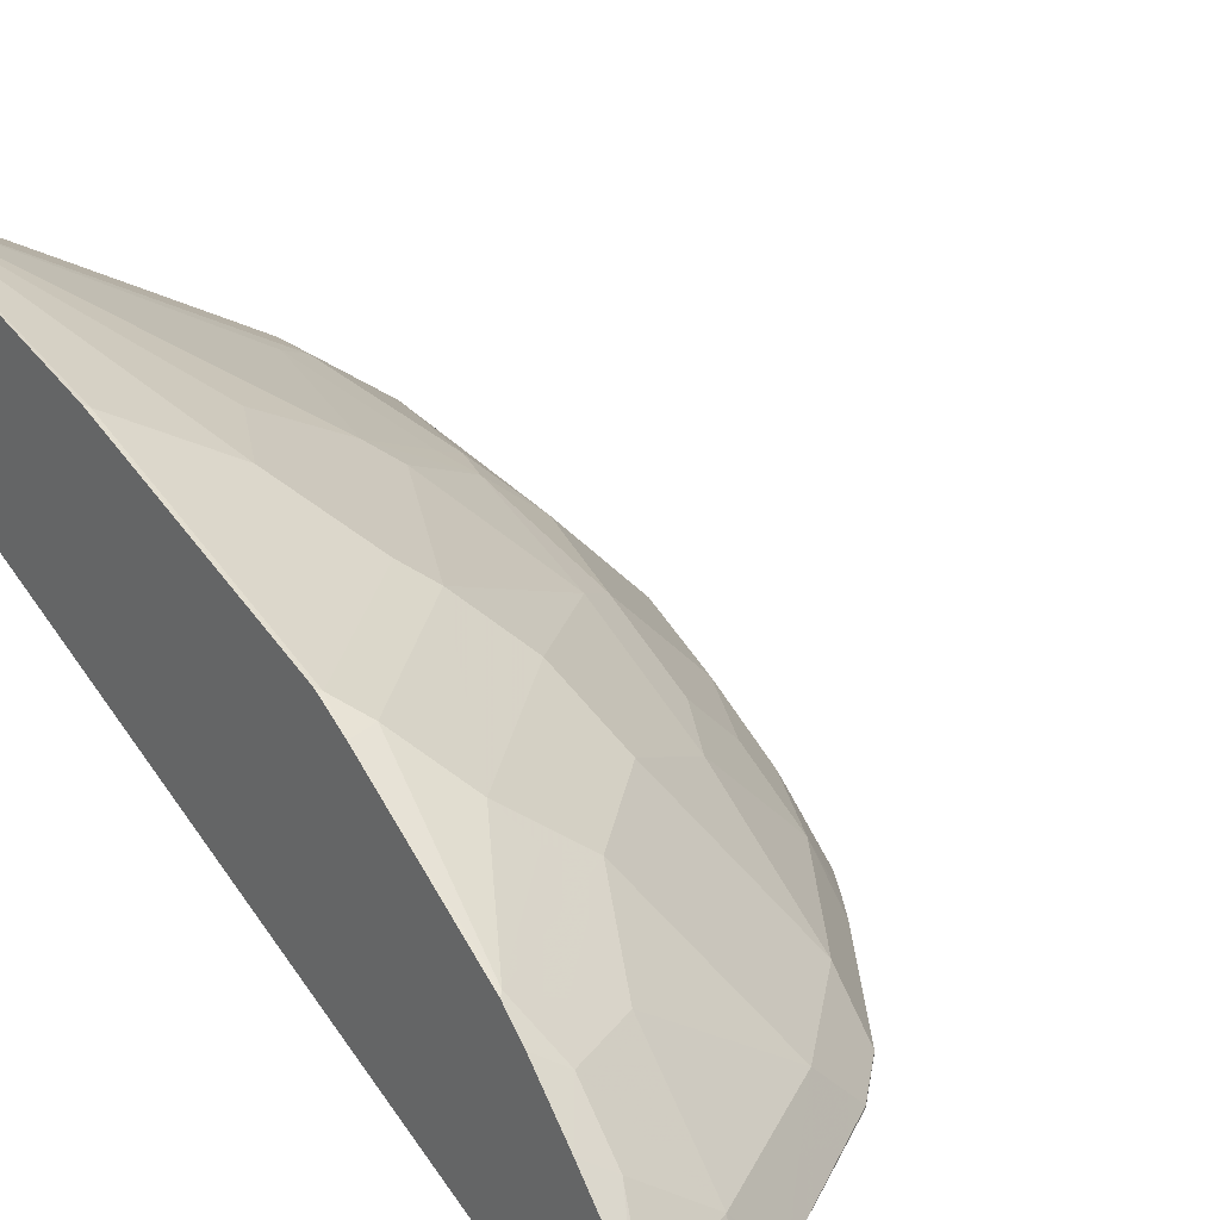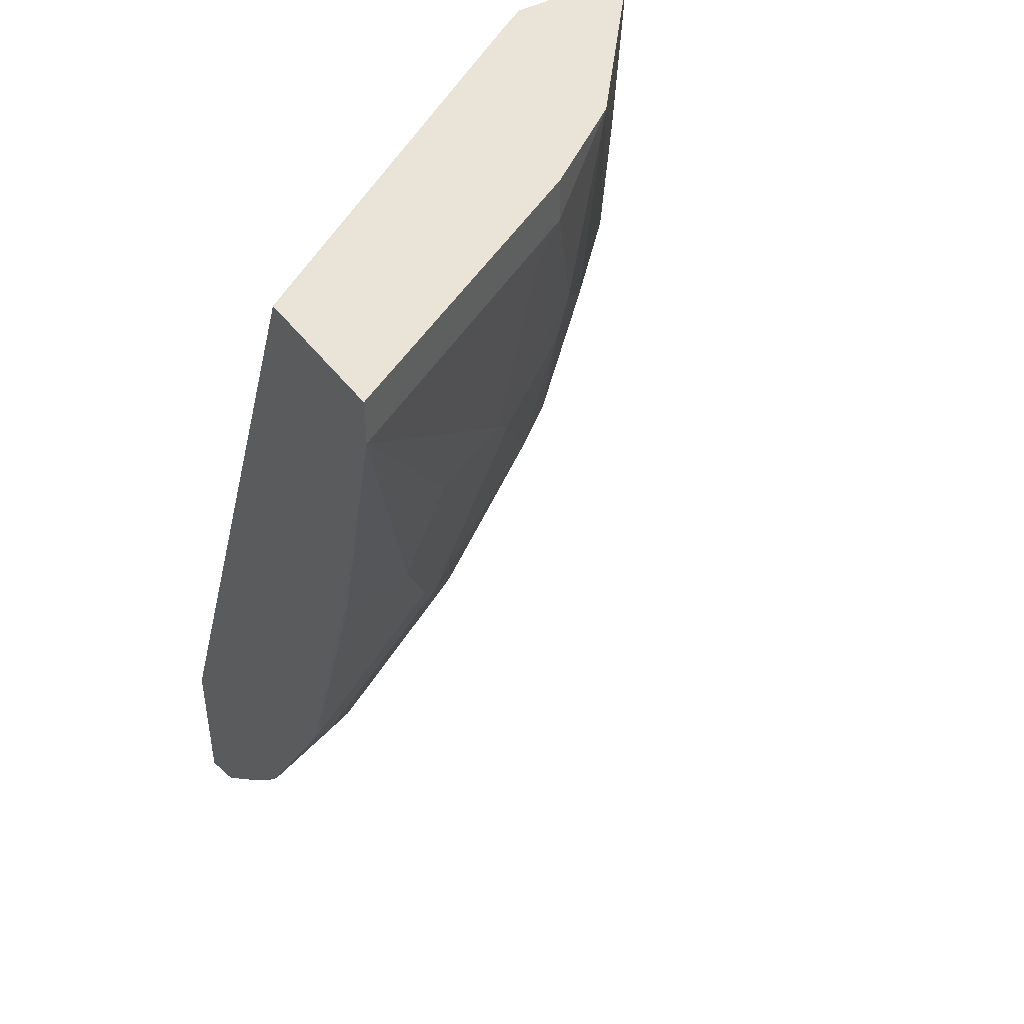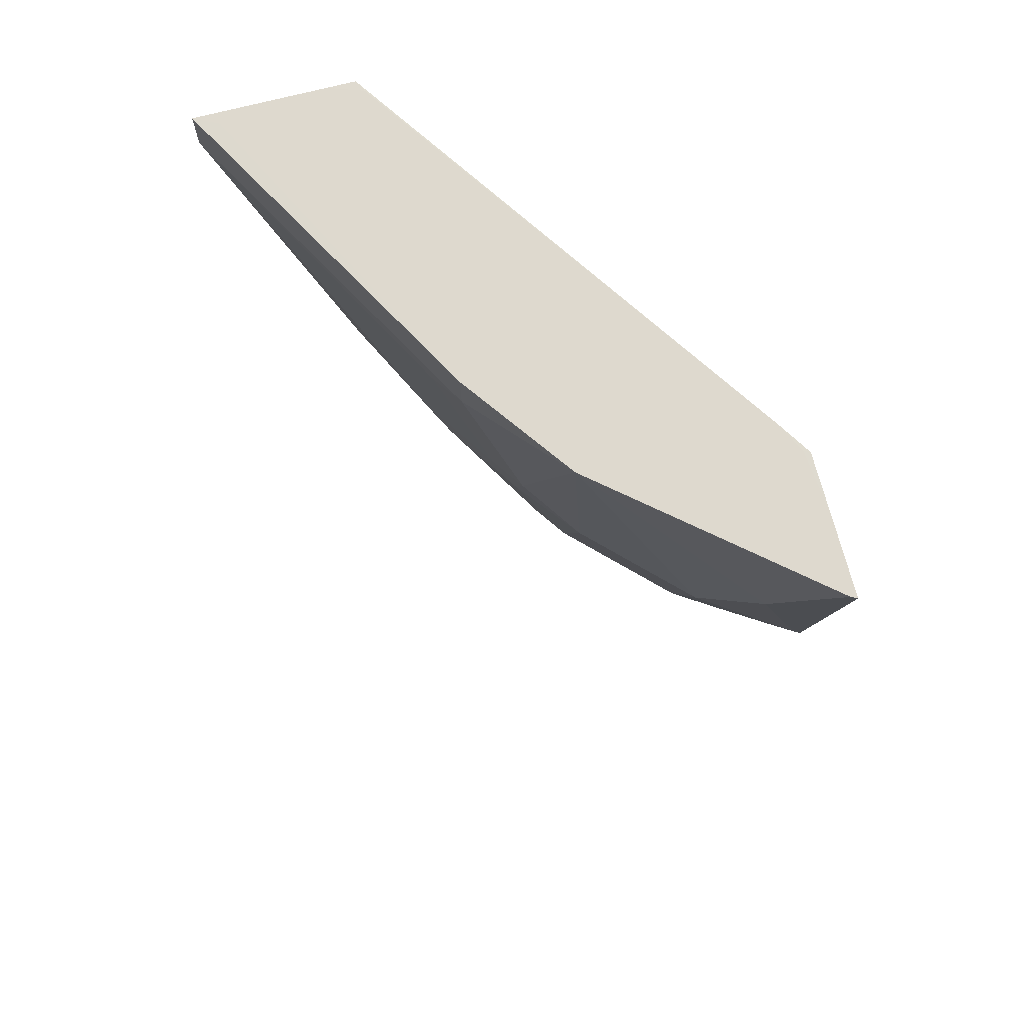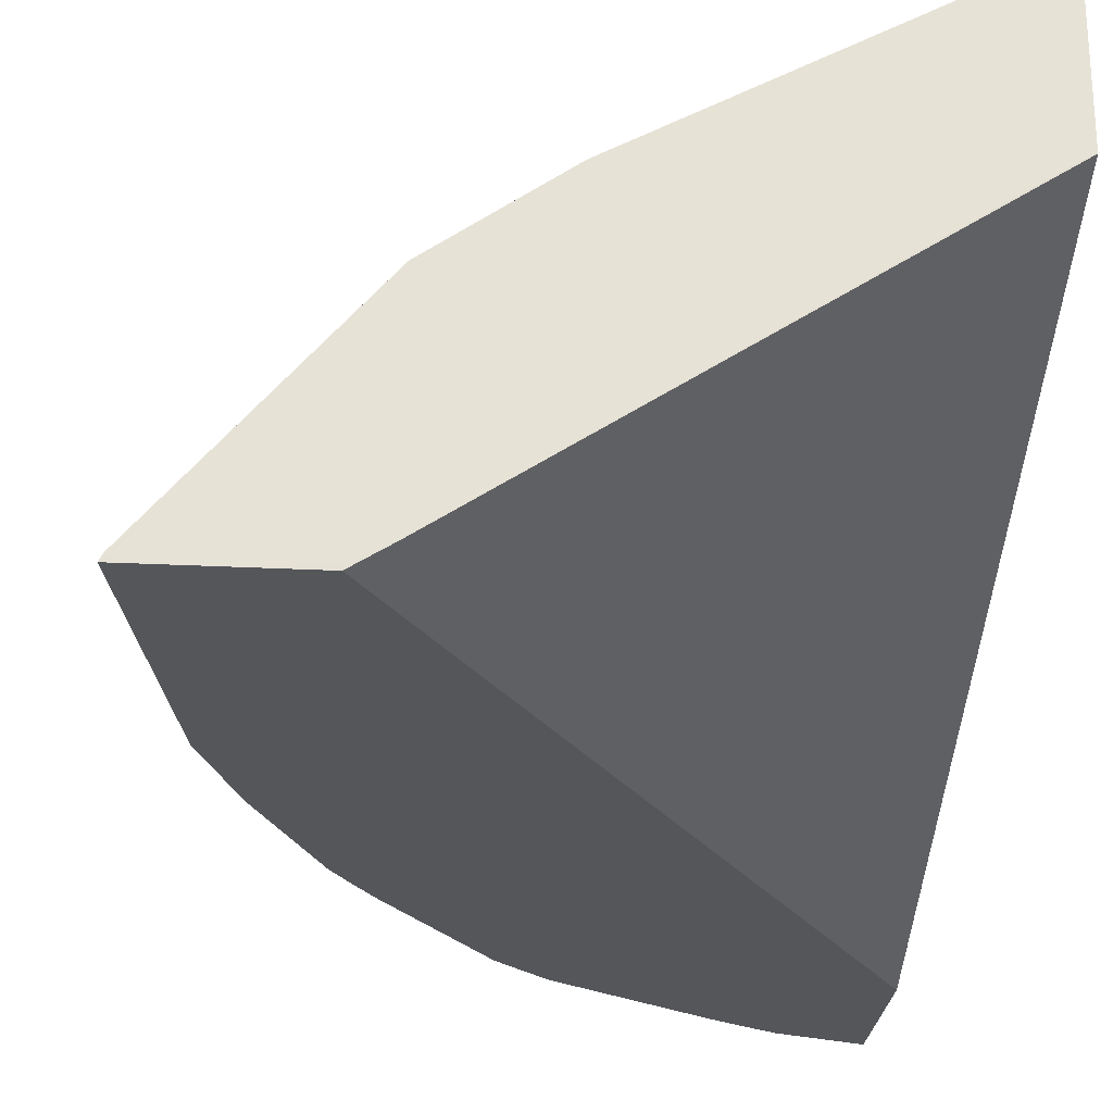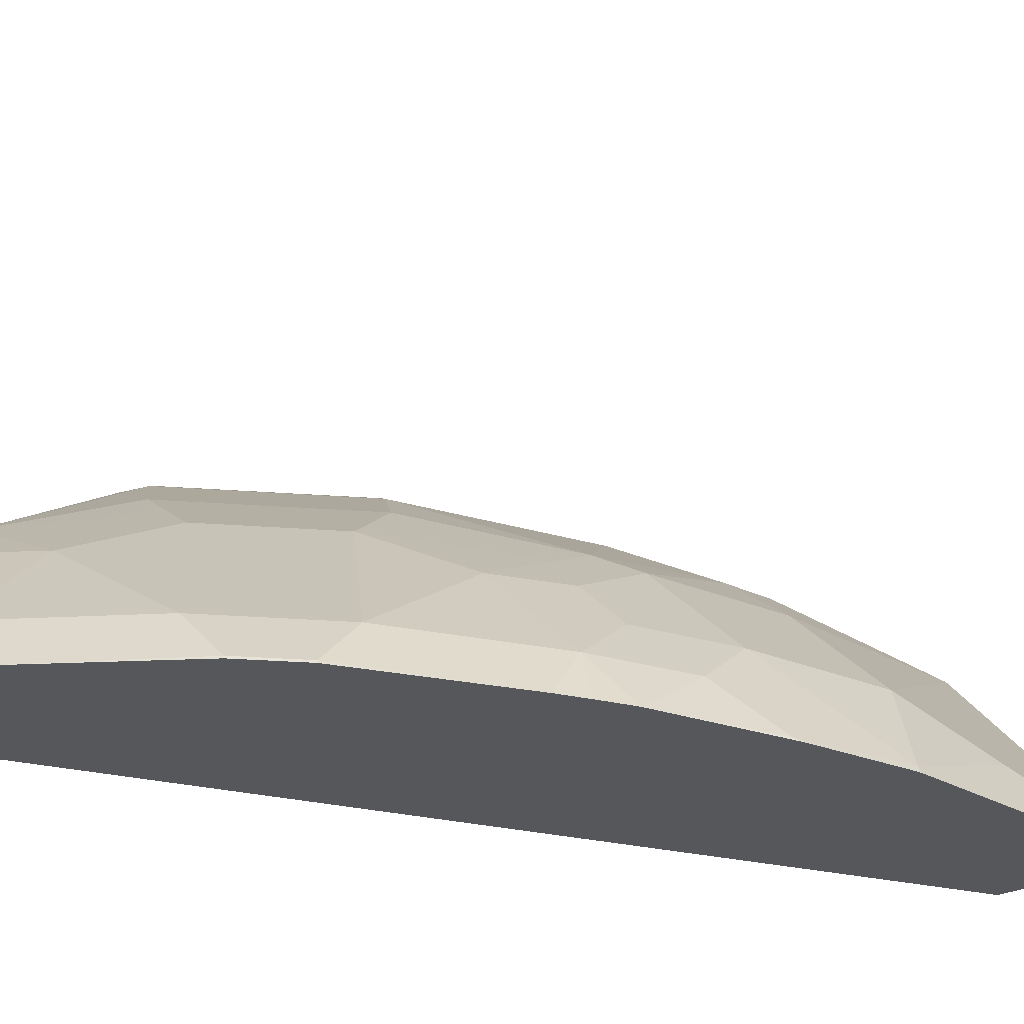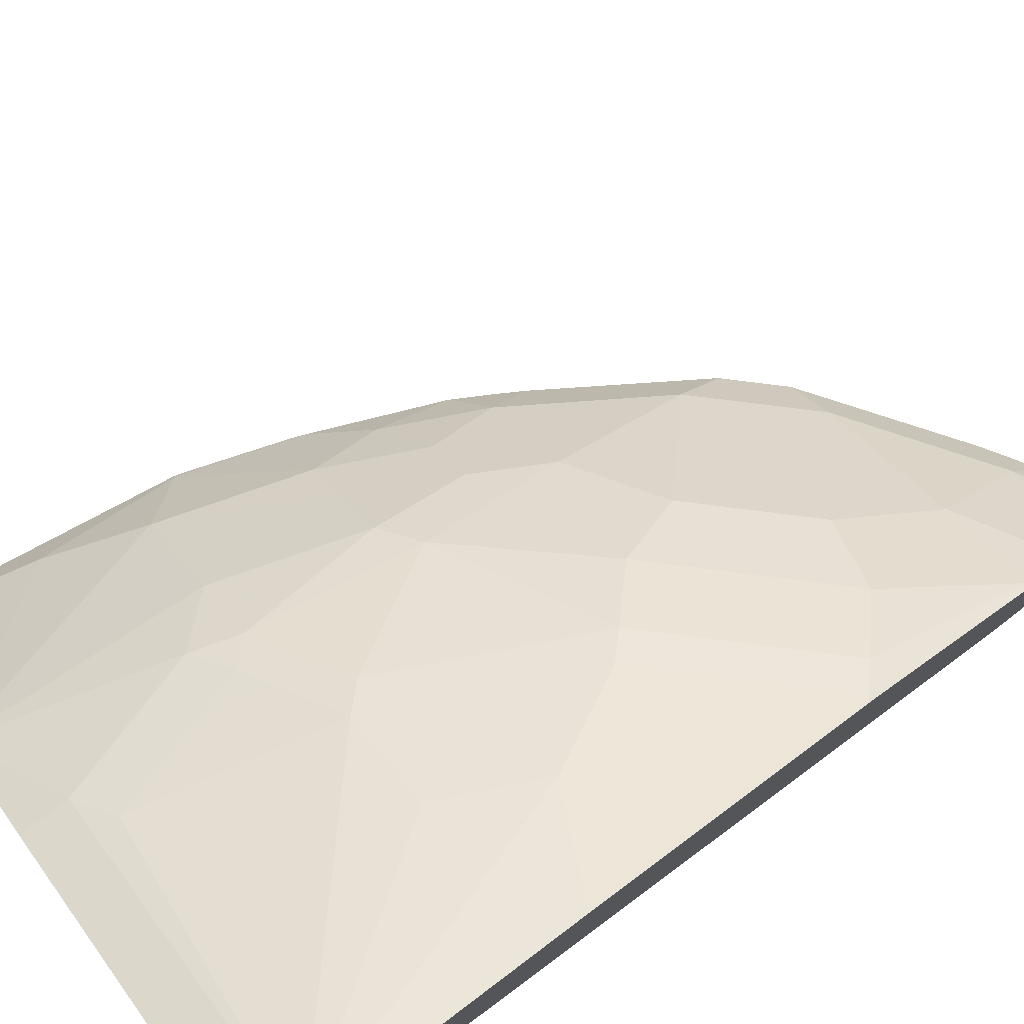
<metadata>
{"format":"obj","ext":"obj","renderer":"f3d","projection":"perspective","resolution":1024,"background":"white","views":[{"elev":25.0,"azim":143.9,"up":"+Y"},{"elev":43.2,"azim":146.5,"up":"+Z"},{"elev":71.5,"azim":-104.5,"up":"+Z"},{"elev":-25.1,"azim":-4.8,"up":"+Y"},{"elev":-27.2,"azim":-141.8,"up":"+Y"},{"elev":76.5,"azim":52.2,"up":"+Y"}]}
</metadata>
<code>
v -0.1952 -0.1327 3.971e-05
v -0.1952 -0.1782 3.971e-05
v -0.1952 -0.1207 -8e-07
v -0.2005 -0.1313 3.971e-05
v -0.2005 -0.1936 3.971e-05
v -0.1952 -0.1909 -8e-07
v -0.3388 -0.2005 3.971e-05
v -0.3249 -0.1936 3.971e-05
v -0.2973 -0.1798 3.971e-05
v -0.1952 -0.1207 -0.02075
v -0.3872 -0.318 3.971e-05
v -0.1952 -0.3276 -0.3441
v -0.3872 -0.2351 -8e-07
v -0.3872 -0.2351 3.971e-05
v -0.3388 -0.2005 -0.02075
v -0.3215 -0.1919 -0.03112
v -0.1952 -0.1494 -0.1329
v -0.1971 -0.1504 -0.1348
v -0.2385 -0.1711 -0.1556
v -0.2593 -0.1711 -0.1141
v -0.3008 -0.1919 -0.1141
v -0.401 -0.3249 3.971e-05
v -0.4023 -0.3276 -8e-07
v -0.1952 -0.3276 -0.4139
v -0.3837 -0.2333 -0.01037
v -0.3803 -0.242 -0.1037
v -0.4218 -0.2835 -0.1037
v -0.4425 -0.3042 -0.06224
v -0.4632 -0.3249 -8e-07
v -0.4632 -0.325 3.971e-05
v -0.3595 -0.2213 -0.08298
v -0.3422 -0.2126 -0.09336
v -0.1952 -0.1702 -0.1952
v -0.1971 -0.1711 -0.1971
v -0.2178 -0.1711 -0.1763
v -0.2593 -0.1919 -0.1971
v -0.2904 -0.1997 -0.166
v -0.3111 -0.1997 -0.1245
v -0.3526 -0.2204 -0.1037
v -0.4302 -0.3276 3.971e-05
v -0.2305 -0.3276 -0.4018
v -0.1952 -0.317 -0.4097
v -0.3595 -0.242 -0.166
v -0.3803 -0.2627 -0.166
v -0.4218 -0.3042 -0.1452
v -0.4425 -0.3249 -0.1245
v -0.401 -0.2835 -0.166
v -0.4646 -0.3276 -8e-07
v -0.4438 -0.3276 -0.1245
v -0.459 -0.3276 3.971e-05
v -0.1952 -0.1909 -0.2574
v -0.1971 -0.1919 -0.2592
v -0.2074 -0.1997 -0.2696
v -0.2697 -0.1997 -0.2074
v -0.3422 -0.2333 -0.1763
v -0.1971 -0.3059 -0.4045
v -0.1952 -0.3064 -0.4054
v -0.2452 -0.3276 -0.3932
v -0.2385 -0.3059 -0.3837
v -0.3422 -0.2437 -0.1971
v -0.3595 -0.2627 -0.2074
v -0.3803 -0.2835 -0.2074
v -0.4252 -0.3267 -0.1763
v -0.442 -0.3276 -0.1303
v -0.4432 -0.3276 -0.1268
v -0.4271 -0.3276 -0.1725
v -0.4045 -0.3059 -0.1971
v -0.1952 -0.1922 -0.2599
v -0.1952 -0.2002 -0.2737
v -0.1971 -0.2437 -0.3422
v -0.2282 -0.2204 -0.2904
v -0.2904 -0.2204 -0.2281
v -0.3008 -0.2333 -0.2385
v -0.1952 -0.3031 -0.4026
v -0.2074 -0.2835 -0.3802
v -0.2574 -0.3276 -0.3856
v -0.3008 -0.3059 -0.3422
v -0.2385 -0.2645 -0.3422
v -0.2074 -0.2627 -0.3595
v -0.3008 -0.2437 -0.2592
v -0.3422 -0.2645 -0.2385
v -0.3837 -0.3059 -0.2385
v -0.4018 -0.3276 -0.2304
v -0.1952 -0.2447 -0.3441
v -0.2178 -0.2541 -0.3422
v -0.2385 -0.2333 -0.3007
v -0.2593 -0.2437 -0.3007
v -0.1952 -0.2753 -0.3762
v -0.3215 -0.3267 -0.3422
v -0.3215 -0.3276 -0.3422
v -0.3422 -0.3059 -0.3007
v -0.1952 -0.2545 -0.3554
v -0.3856 -0.3276 -0.2574
v -0.3931 -0.3276 -0.2451
v -0.3403 -0.3276 -0.3234
v -0.3422 -0.3267 -0.3215
v -0.3422 -0.3276 -0.3215
f 46 66 64
f 45 47 67
f 45 63 46
f 46 64 65
f 46 65 49
f 46 63 66
f 44 62 47
f 45 67 63
f 47 62 67
f 54 72 55
f 52 68 69
f 52 69 53
f 53 69 70
f 53 70 71
f 53 71 54
f 54 71 72
f 55 72 73
f 43 62 44
f 55 73 80
f 55 80 60
f 51 68 52
f 43 61 62
f 34 51 52
f 43 55 60
f 28 46 49
f 56 74 57
f 28 49 48
f 29 48 30
f 30 48 50
f 31 32 39
f 33 51 34
f 34 52 36
f 34 36 35
f 43 60 61
f 36 52 53
f 36 54 37
f 37 54 55
f 37 55 38
f 38 55 39
f 39 55 43
f 41 56 57
f 41 57 42
f 41 58 59
f 41 59 56
f 36 53 54
f 56 59 75
f 78 87 85
f 59 76 77
f 76 90 89
f 77 87 78
f 77 89 96
f 77 96 91
f 77 91 80
f 77 80 87
f 78 85 79
f 79 84 92
f 79 92 88
f 76 89 77
f 80 91 81
f 82 93 94
f 82 94 83
f 82 91 93
f 89 90 95
f 89 95 96
f 91 96 93
f 93 96 97
f 95 97 96
f 28 48 29
f 81 91 82
f 58 76 59
f 75 79 88
f 72 87 80
f 59 77 78
f 59 78 79
f 59 79 75
f 60 80 81
f 60 81 61
f 61 81 62
f 62 81 82
f 62 82 67
f 63 67 83
f 74 75 88
f 63 83 66
f 69 84 70
f 70 84 79
f 70 79 85
f 70 85 87
f 70 87 86
f 70 86 71
f 71 86 87
f 71 87 72
f 72 80 73
f 67 82 83
f 27 47 45
f 56 75 74
f 27 46 28
f 1 22 11
f 1 11 5
f 1 5 2
f 2 5 6
f 3 7 8
f 3 8 9
f 3 9 4
f 3 10 15
f 3 15 7
f 1 40 22
f 5 11 6
f 7 13 14
f 7 15 13
f 10 16 15
f 10 17 18
f 10 18 19
f 10 19 20
f 10 20 21
f 10 21 16
f 11 22 23
f 6 11 12
f 11 23 12
f 1 50 40
f 1 14 30
f 1 2 6
f 1 6 12
f 1 12 24
f 1 24 42
f 1 42 57
f 1 57 74
f 1 74 88
f 1 88 92
f 1 92 84
f 1 30 50
f 1 69 68
f 1 51 33
f 1 33 17
f 1 17 10
f 1 10 3
f 1 3 4
f 1 4 9
f 1 9 8
f 1 8 7
f 1 7 14
f 1 68 51
f 27 44 47
f 1 84 69
f 12 40 50
f 16 21 32
f 17 33 34
f 17 34 18
f 18 34 35
f 18 35 36
f 18 36 19
f 19 36 20
f 20 36 37
f 20 37 21
f 15 31 25
f 21 37 38
f 21 39 32
f 22 40 23
f 24 41 42
f 26 31 39
f 26 39 43
f 26 43 44
f 26 44 27
f 27 45 46
f 12 23 40
f 21 38 39
f 15 32 31
f 25 31 26
f 13 15 25
f 12 50 48
f 15 16 32
f 12 48 49
f 12 49 65
f 12 65 64
f 12 66 83
f 12 83 94
f 12 94 93
f 12 93 97
f 12 97 95
f 12 64 66
f 12 90 76
f 12 95 90
f 13 28 29
f 13 27 28
f 13 25 26
f 13 26 27
f 12 41 24
f 12 58 41
f 12 76 58
f 13 30 14
f 13 29 30

</code>
